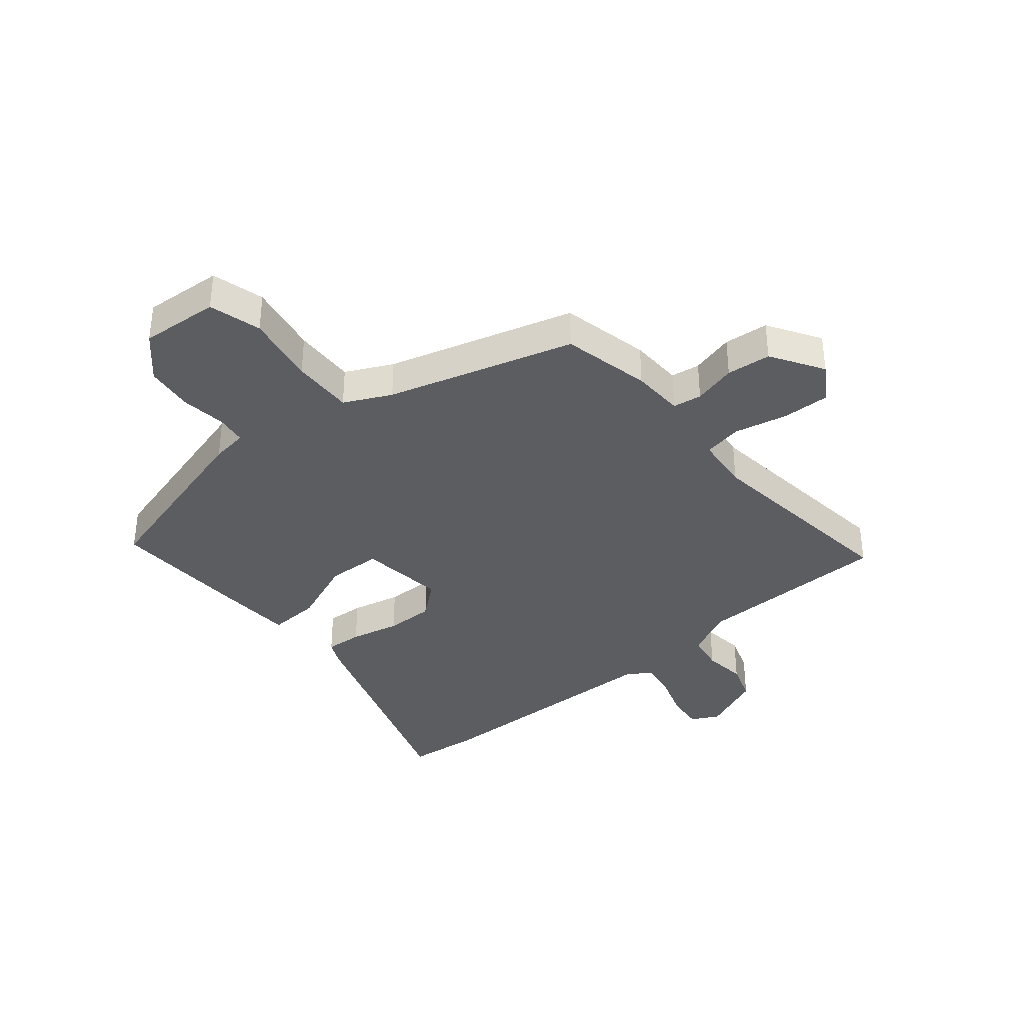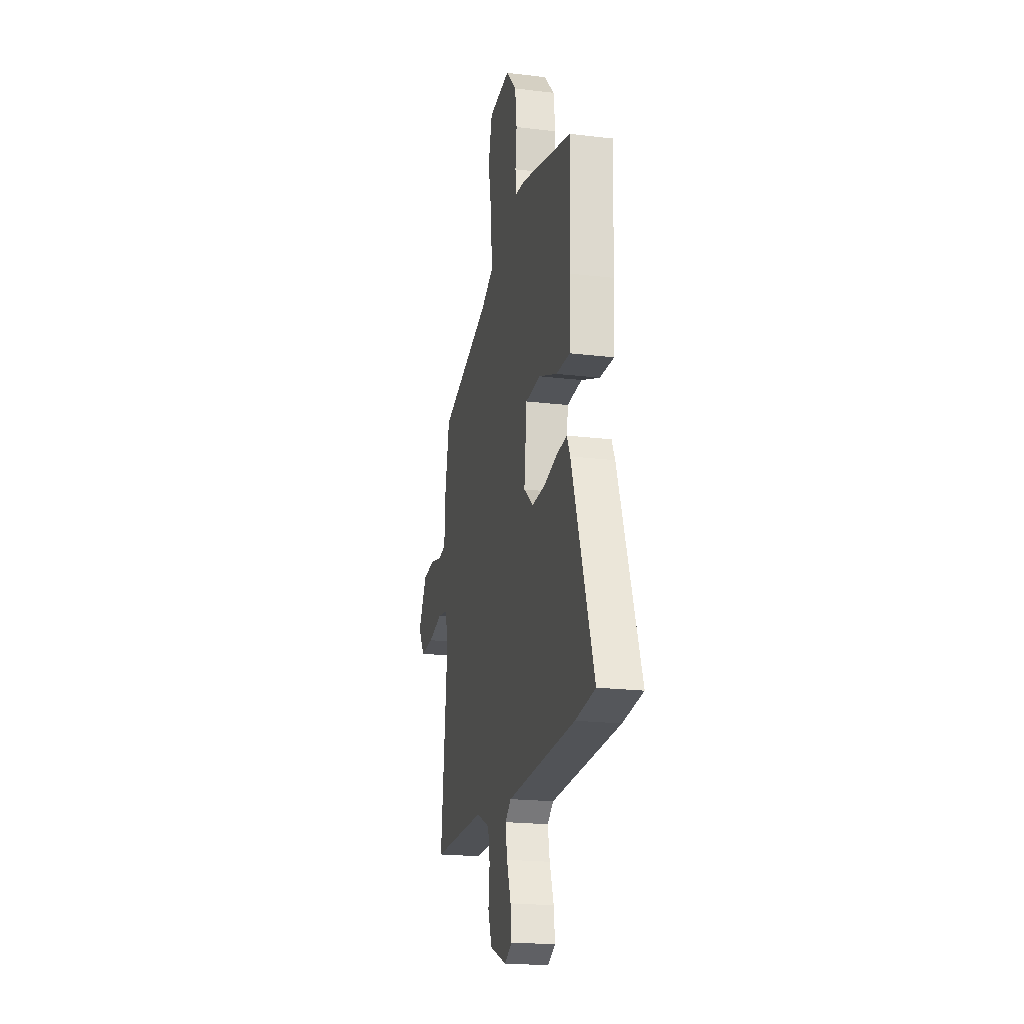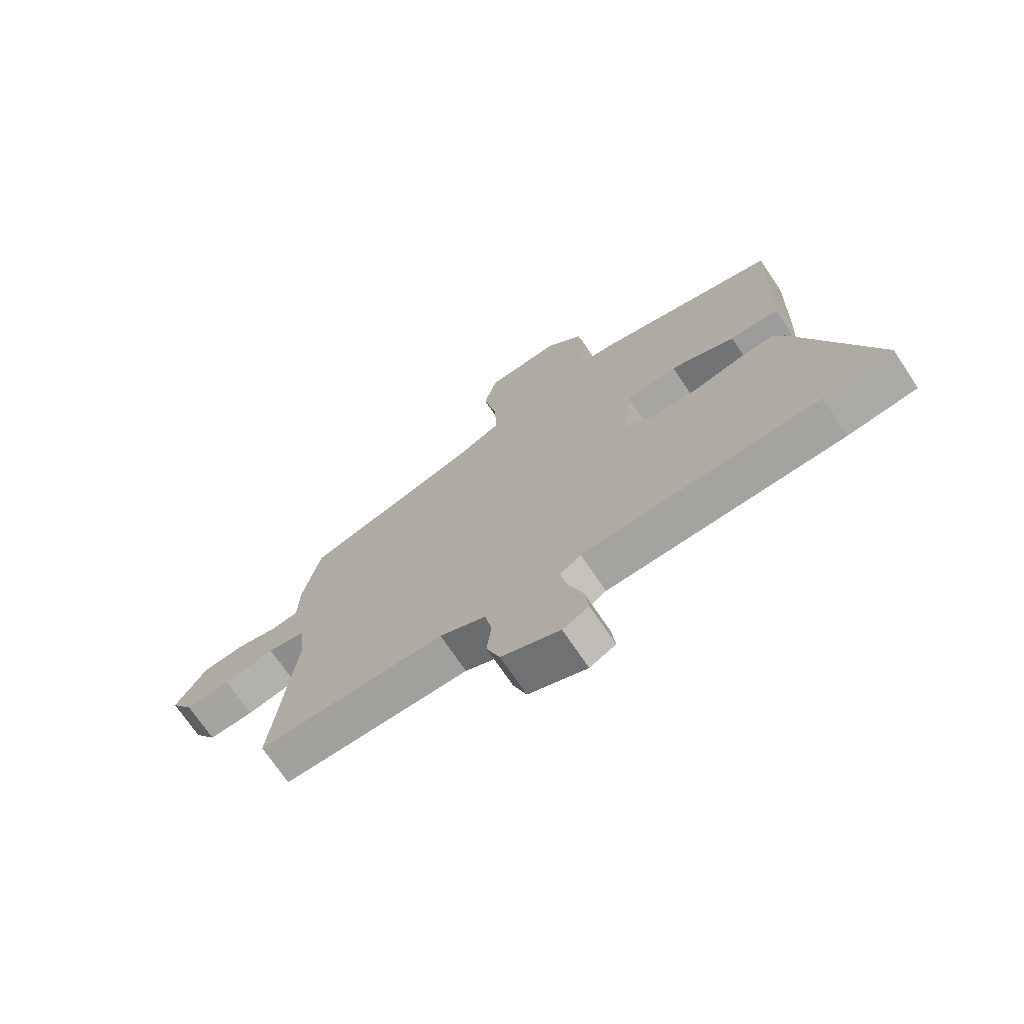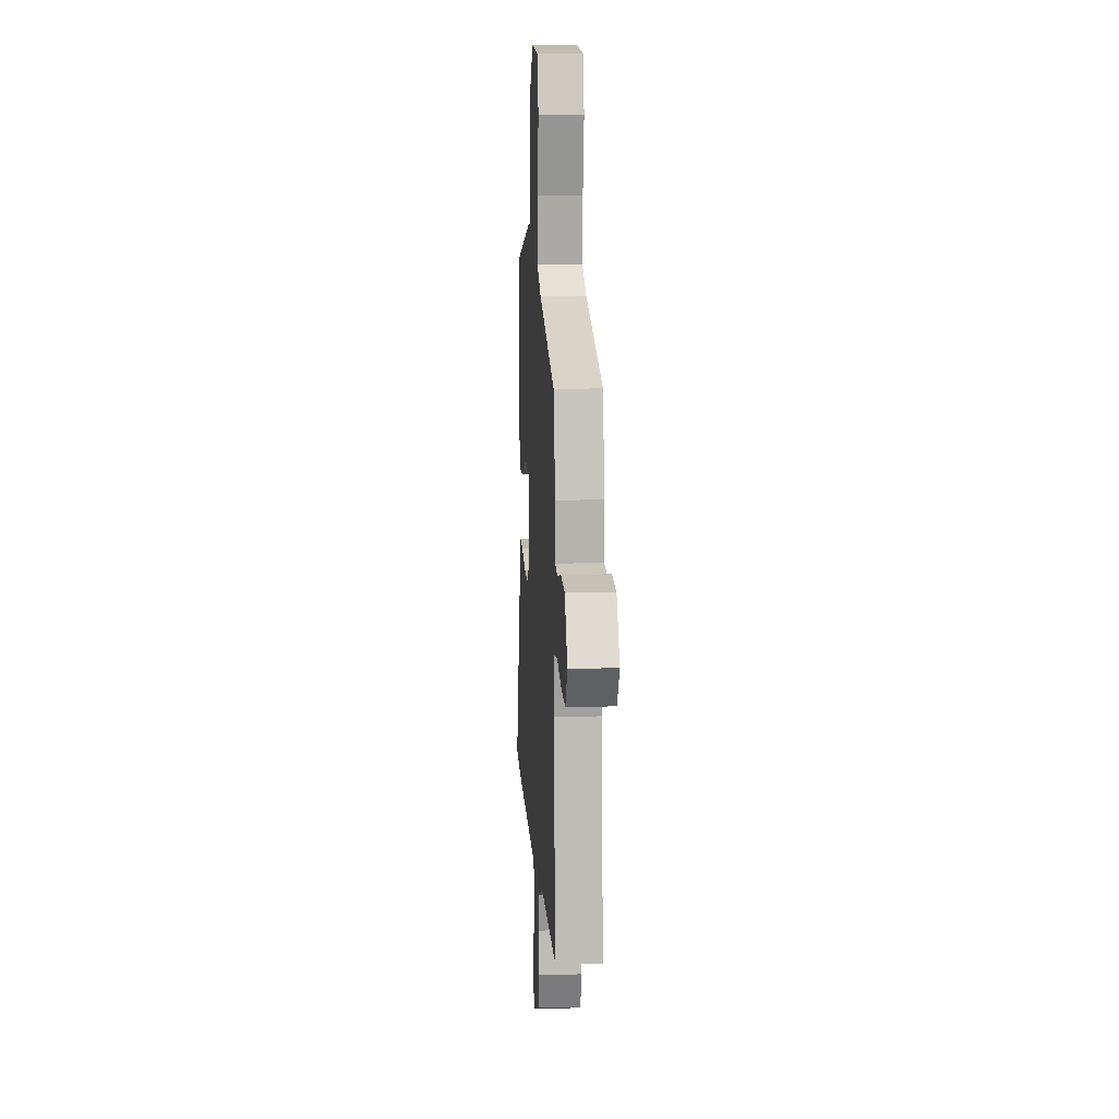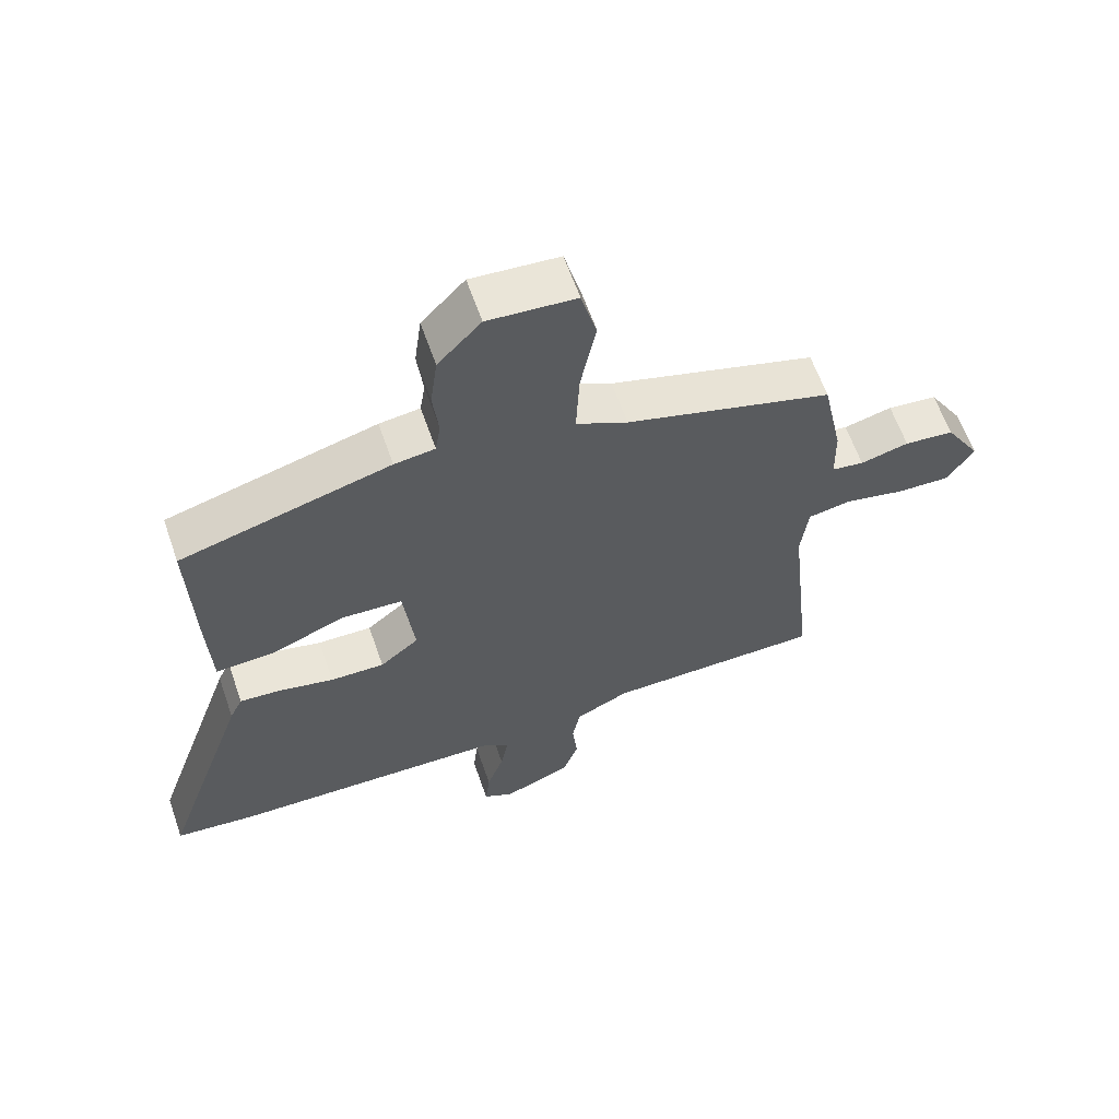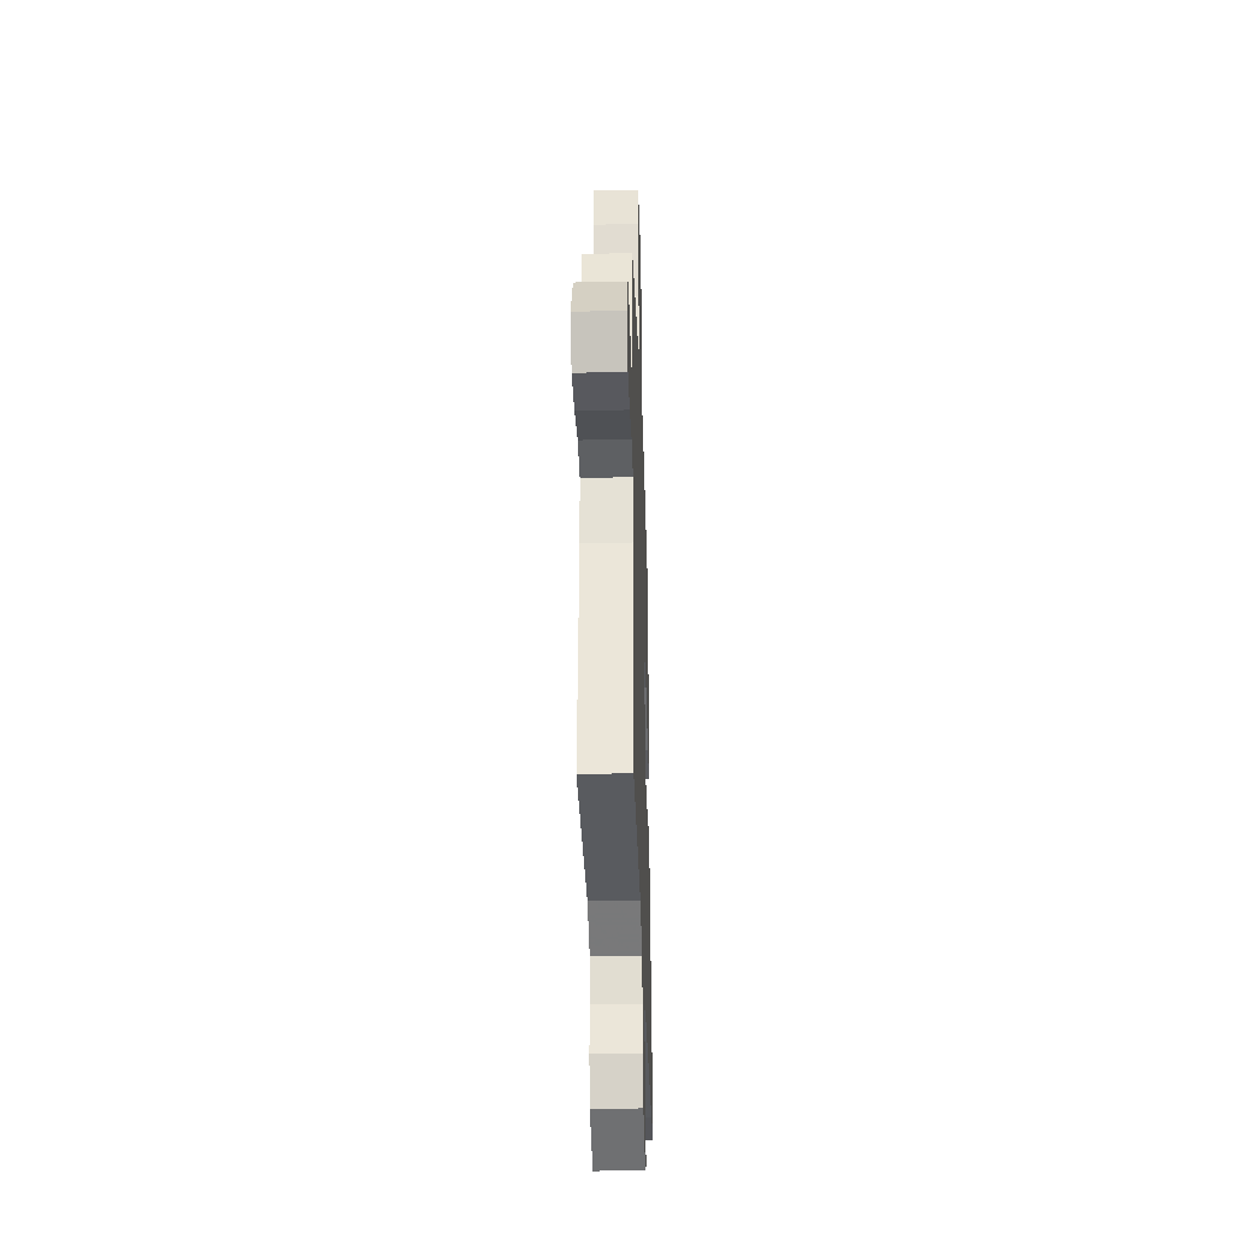
<metadata>
{"format":"obj","ext":"obj","renderer":"f3d","projection":"perspective","resolution":1024,"background":"white","views":[{"elev":-36.6,"azim":40.3,"up":"+Y"},{"elev":-20.4,"azim":-102.4,"up":"+Z"},{"elev":-71.8,"azim":-146.0,"up":"+Z"},{"elev":12.0,"azim":86.3,"up":"+Z"},{"elev":62.2,"azim":-19.2,"up":"+Z"},{"elev":-32.4,"azim":91.8,"up":"+Z"}]}
</metadata>
<code>
v -0.494 0.07 0.454
v -0.169 0.07 0.542
v -0.106 0.07 0.55
v -0.098 0.07 0.602
v -0.107 0.07 0.681
v -0.096 0.07 0.765
v -0.029 0.07 0.836
v 0.107 0.07 0.825
v 0.131 0.07 0.734
v 0.107 0.07 0.61
v 0.102 0.07 0.503
v 0.182 0.07 0.463
v 0.503 0.07 0.367
v 0.535 0.07 0.213
v 0.537 0.07 0.122
v 0.587 0.07 0.114
v 0.662 0.07 0.133
v 0.739 0.07 0.125
v 0.794 0.07 0.034
v 0.753 0.07 -0.03
v 0.67 0.07 -0.027
v 0.578 0.07 -0.006
v 0.51 0.07 -0.018
v 0.499 0.07 -0.114
v 0.538 0.07 -0.479
v 0.199 0.07 -0.481
v 0.115 0.07 -0.521
v 0.103 0.07 -0.586
v 0.111 0.07 -0.66
v 0.087 0.07 -0.727
v -0.019 0.07 -0.771
v -0.066 0.07 -0.746
v -0.059 0.07 -0.683
v -0.033 0.07 -0.608
v -0.021 0.07 -0.544
v -0.059 0.07 -0.515
v -0.49 0.07 -0.501
v -0.615 0.07 -0.487
v -0.477 0.07 -0.087
v -0.457 0.07 -0.045
v -0.393 0.07 -0.05
v -0.308 0.07 -0.07
v -0.224 0.07 -0.072
v -0.164 0.07 -0.023
v -0.181 0.07 0.126
v -0.275 0.07 0.131
v -0.392 0.07 0.085
v -0.481 0.07 0.081
v -0.487 0.07 0.213
v -0.494 0 0.454
v -0.169 0 0.542
v -0.106 0 0.55
v -0.098 0 0.602
v -0.107 0 0.681
v -0.096 0 0.765
v -0.029 0 0.836
v 0.107 0 0.825
v 0.131 0 0.734
v 0.107 0 0.61
v 0.102 0 0.503
v 0.182 0 0.463
v 0.503 0 0.367
v 0.535 0 0.213
v 0.537 0 0.122
v 0.587 0 0.114
v 0.662 0 0.133
v 0.739 0 0.125
v 0.794 0 0.034
v 0.753 0 -0.03
v 0.67 0 -0.027
v 0.578 0 -0.006
v 0.51 0 -0.018
v 0.499 0 -0.114
v 0.538 0 -0.479
v 0.199 0 -0.481
v 0.115 0 -0.521
v 0.103 0 -0.586
v 0.111 0 -0.66
v 0.087 0 -0.727
v -0.019 0 -0.771
v -0.066 0 -0.746
v -0.059 0 -0.683
v -0.033 0 -0.608
v -0.021 0 -0.544
v -0.059 0 -0.515
v -0.49 0 -0.501
v -0.615 0 -0.487
v -0.477 0 -0.087
v -0.457 0 -0.045
v -0.393 0 -0.05
v -0.308 0 -0.07
v -0.224 0 -0.072
v -0.164 0 -0.023
v -0.181 0 0.126
v -0.275 0 0.131
v -0.392 0 0.085
v -0.481 0 0.081
v -0.487 0 0.213
f 1 2 3
f 49 1 3
f 48 49 3
f 47 48 3
f 46 47 3
f 45 46 3
f 44 45 3
f 40 41 42
f 39 40 42
f 38 39 42
f 37 38 42
f 36 37 42
f 35 36 42 43
f 32 33 34
f 31 32 34
f 30 31 34
f 29 30 34
f 28 29 34
f 27 28 34 35
f 35 43 44
f 27 35 44
f 26 27 44
f 20 21 22
f 19 20 22
f 18 19 22
f 17 18 22
f 16 17 22
f 15 16 22 23
f 14 15 23
f 13 14 23
f 12 13 23
f 11 12 23 24
f 8 9 10
f 7 8 10
f 6 7 10
f 5 6 10
f 4 5 10
f 4 10 11
f 25 26 44
f 24 25 44
f 11 24 44
f 4 11 44
f 3 4 44
f 52 51 50
f 52 50 98
f 52 98 97
f 52 97 96
f 52 96 95
f 52 95 94
f 52 94 93
f 91 90 89
f 91 89 88
f 91 88 87
f 91 87 86
f 91 86 85
f 92 91 85 84
f 83 82 81
f 83 81 80
f 83 80 79
f 83 79 78
f 83 78 77
f 84 83 77 76
f 93 92 84
f 93 84 76
f 93 76 75
f 71 70 69
f 71 69 68
f 71 68 67
f 71 67 66
f 71 66 65
f 72 71 65 64
f 72 64 63
f 72 63 62
f 72 62 61
f 73 72 61 60
f 59 58 57
f 59 57 56
f 59 56 55
f 59 55 54
f 59 54 53
f 60 59 53
f 93 75 74
f 93 74 73
f 93 73 60
f 93 60 53
f 93 53 52
f 1 50 51 2
f 2 51 52 3
f 3 52 53 4
f 4 53 54 5
f 5 54 55 6
f 6 55 56 7
f 7 56 57 8
f 8 57 58 9
f 9 58 59 10
f 10 59 60 11
f 11 60 61 12
f 12 61 62 13
f 13 62 63 14
f 14 63 64 15
f 15 64 65 16
f 16 65 66 17
f 17 66 67 18
f 18 67 68 19
f 19 68 69 20
f 20 69 70 21
f 21 70 71 22
f 22 71 72 23
f 23 72 73 24
f 24 73 74 25
f 25 74 75 26
f 26 75 76 27
f 27 76 77 28
f 28 77 78 29
f 29 78 79 30
f 30 79 80 31
f 31 80 81 32
f 32 81 82 33
f 33 82 83 34
f 34 83 84 35
f 35 84 85 36
f 36 85 86 37
f 37 86 87 38
f 38 87 88 39
f 39 88 89 40
f 40 89 90 41
f 41 90 91 42
f 42 91 92 43
f 43 92 93 44
f 44 93 94 45
f 45 94 95 46
f 46 95 96 47
f 47 96 97 48
f 48 97 98 49
f 49 98 50 1

</code>
